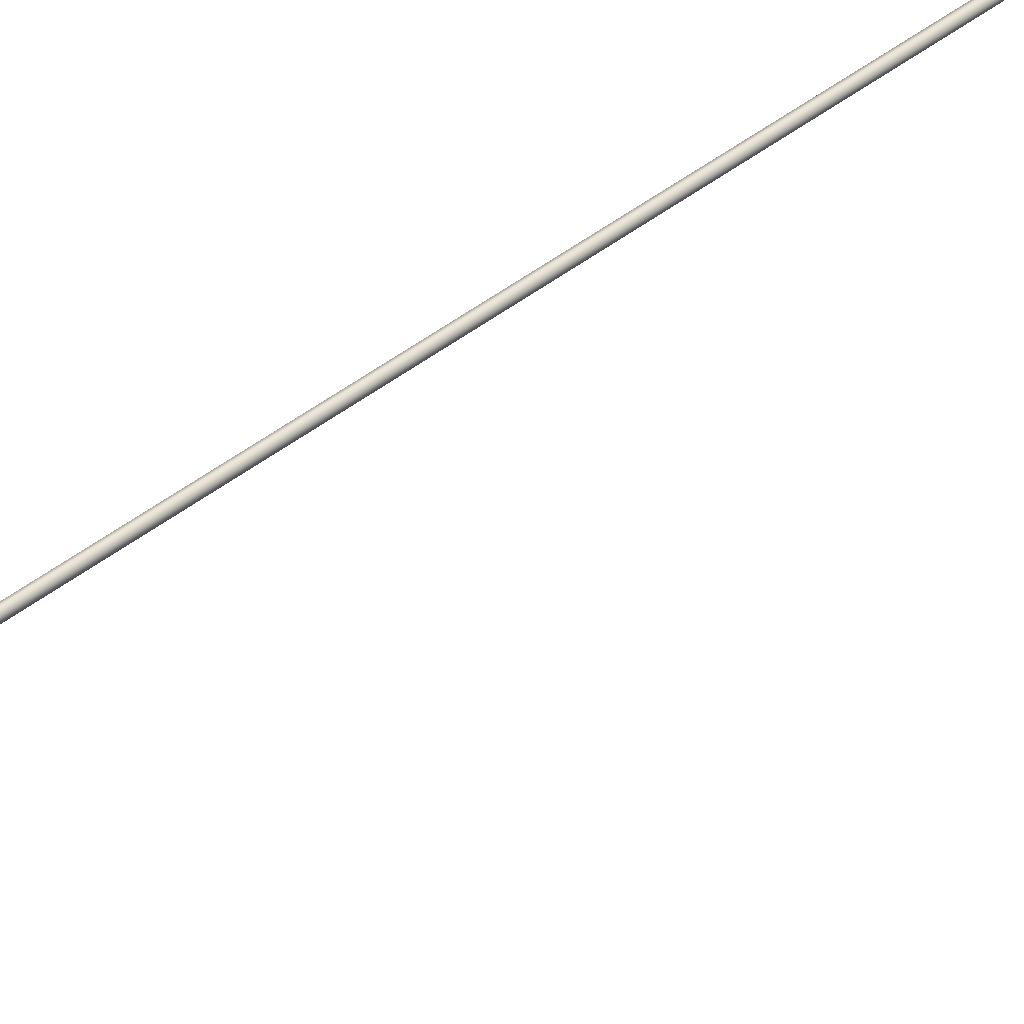
<metadata>
{"format":"obj","ext":"obj","renderer":"f3d","projection":"perspective","resolution":1024,"background":"white","views":[{"elev":39.4,"azim":44.9,"up":"+Y"}]}
</metadata>
<code>
o _Geometry_0
v 1.728e+04 1.491e+04 9.289e+04
v 1.727e+04 1.491e+04 92912
v 1.728e+04 1.491e+04 9.293e+04
v 17300 1.491e+04 9.294e+04
v 1.732e+04 1.491e+04 9.293e+04
v 1.733e+04 1.491e+04 92912
v 1.732e+04 1.491e+04 9.289e+04
v 17300 1.491e+04 9.288e+04
v 1.732e+04 1.49e+04 9.289e+04
v 17300 1.489e+04 9.288e+04
v 1.733e+04 1.49e+04 9.291e+04
v 1.732e+04 1.491e+04 9.293e+04
v 17300 1.491e+04 9.294e+04
v 1.728e+04 1.491e+04 9.293e+04
v 1.727e+04 1.49e+04 9.291e+04
v 1.728e+04 1.49e+04 9.289e+04
v 1.732e+04 1.488e+04 9.29e+04
v 17300 1.488e+04 9.289e+04
v 1.733e+04 1.489e+04 9.292e+04
v 1.732e+04 1.491e+04 9.294e+04
v 17300 1.491e+04 9.294e+04
v 1.728e+04 1.491e+04 9.294e+04
v 1.727e+04 1.489e+04 9.292e+04
v 1.728e+04 1.488e+04 9.29e+04
v 1.732e+04 1.487e+04 9.291e+04
v 17300 1.486e+04 9.291e+04
v 1.733e+04 1.489e+04 9.293e+04
v 1.732e+04 1.49e+04 9.294e+04
v 17300 1.491e+04 9.294e+04
v 1.728e+04 1.49e+04 9.294e+04
v 1.727e+04 1.489e+04 9.293e+04
v 1.728e+04 1.487e+04 9.291e+04
v 1.732e+04 1.486e+04 9.293e+04
v 17300 1.485e+04 9.292e+04
v 1.733e+04 1.488e+04 9.293e+04
v 1.732e+04 1.49e+04 9.294e+04
v 17300 1.491e+04 9.294e+04
v 1.728e+04 1.49e+04 9.294e+04
v 1.727e+04 1.488e+04 9.293e+04
v 1.728e+04 1.486e+04 9.293e+04
v 1.732e+04 1.486e+04 9.294e+04
v 17300 1.485e+04 9.294e+04
v 1.733e+04 14881 9.294e+04
v 1.732e+04 1.49e+04 9.294e+04
v 17300 1.491e+04 9.294e+04
v 1.728e+04 1.49e+04 9.294e+04
v 1.727e+04 14881 9.294e+04
v 1.728e+04 1.486e+04 9.294e+04
v 1.732e+04 1.49e+04 1.054e+05
v 1.733e+04 14881 1.054e+05
v 1.732e+04 1.486e+04 1.054e+05
v 17300 1.485e+04 1.054e+05
v 1.728e+04 1.486e+04 1.054e+05
v 1.727e+04 14881 1.054e+05
v 1.728e+04 1.49e+04 1.054e+05
v 17300 1.491e+04 1.054e+05
v 1.728e+04 1.49e+04 1.054e+05
v 17300 1.491e+04 1.054e+05
v 1.727e+04 1.488e+04 1.054e+05
v 1.728e+04 1.486e+04 1.054e+05
v 17300 1.485e+04 1.054e+05
v 1.732e+04 1.486e+04 1.054e+05
v 1.733e+04 1.488e+04 1.054e+05
v 1.732e+04 1.49e+04 1.054e+05
v 1.728e+04 1.489e+04 1.054e+05
v 17300 1.49e+04 1.054e+05
v 1.727e+04 1.487e+04 1.054e+05
v 1.728e+04 1.486e+04 1.054e+05
v 17300 1.485e+04 1.054e+05
v 1.732e+04 1.486e+04 1.054e+05
v 1.733e+04 1.487e+04 1.054e+05
v 1.732e+04 1.489e+04 1.054e+05
v 1.728e+04 1.488e+04 1.054e+05
v 17300 1.489e+04 1.054e+05
v 1.727e+04 1.487e+04 1.054e+05
v 1.728e+04 1.486e+04 1.054e+05
v 17300 1.485e+04 1.054e+05
v 1.732e+04 1.486e+04 1.054e+05
v 1.733e+04 1.487e+04 1.054e+05
v 1.732e+04 1.488e+04 1.054e+05
v 1.728e+04 1.487e+04 1.054e+05
v 17300 1.487e+04 1.054e+05
v 1.727e+04 1.486e+04 1.054e+05
v 1.728e+04 1.485e+04 1.054e+05
v 17300 1.485e+04 1.054e+05
v 1.732e+04 1.485e+04 1.054e+05
v 1.733e+04 1.486e+04 1.054e+05
v 1.732e+04 1.487e+04 1.054e+05
v 1.728e+04 1.485e+04 1.054e+05
v 17300 1.485e+04 1.054e+05
v 1.727e+04 1.485e+04 105412
v 1.728e+04 1.485e+04 1.054e+05
v 17300 1.485e+04 1.054e+05
v 1.732e+04 1.485e+04 1.054e+05
v 1.733e+04 1.485e+04 105412
v 1.732e+04 1.485e+04 1.054e+05
v 1.732e+04 1.323e+04 1.054e+05
v 17300 1.323e+04 1.054e+05
v 1.728e+04 1.323e+04 1.054e+05
v 1.727e+04 1.323e+04 105412
v 1.728e+04 1.323e+04 1.054e+05
v 17300 1.323e+04 1.054e+05
v 1.732e+04 1.323e+04 1.054e+05
v 1.733e+04 1.323e+04 105412
v 1.732e+04 1.321e+04 1.054e+05
v 1.733e+04 1.321e+04 105412
v 1.73e+04 1.322e+04 1.054e+05
v 1.728e+04 1.323e+04 1.054e+05
v 1.727e+04 1.323e+04 105412
v 1.728e+04 1.323e+04 1.054e+05
v 1.73e+04 1.322e+04 1.054e+05
v 1.732e+04 1.321e+04 1.054e+05
v 1.731e+04 1.32e+04 1.054e+05
v 1.732e+04 1.319e+04 105412
v 1.729e+04 1.321e+04 1.054e+05
v 1.728e+04 1.322e+04 1.054e+05
v 1.727e+04 1.323e+04 105412
v 1.728e+04 1.322e+04 1.054e+05
v 1.729e+04 1.321e+04 1.054e+05
v 1.731e+04 1.32e+04 1.054e+05
v 1.73e+04 1.319e+04 1.054e+05
v 1.73e+04 1.318e+04 105412
v 1.729e+04 1.32e+04 1.054e+05
v 1.727e+04 1.322e+04 1.054e+05
v 1.727e+04 1.323e+04 105412
v 1.727e+04 1.322e+04 1.054e+05
v 1.729e+04 1.32e+04 1.054e+05
v 1.73e+04 1.319e+04 1.054e+05
v 1.728e+04 1.318e+04 1.054e+05
v 1.729e+04 1.317e+04 105412
v 1.728e+04 1.32e+04 1.054e+05
v 1.727e+04 1.322e+04 1.054e+05
v 1.727e+04 1.323e+04 105412
v 1.727e+04 1.322e+04 1.054e+05
v 1.728e+04 1.32e+04 1.054e+05
v 1.728e+04 1.318e+04 1.054e+05
v 1.727e+04 1.318e+04 1.054e+05
v 1.727e+04 1.317e+04 105412
v 1.727e+04 13197 1.054e+05
v 1.727e+04 1.322e+04 1.054e+05
v 1.727e+04 1.323e+04 105412
v 1.727e+04 1.322e+04 1.054e+05
v 1.727e+04 13197 1.054e+05
v 1.727e+04 1.318e+04 1.054e+05
v 1.718e+04 1.322e+04 1.054e+05
v 1.718e+04 1.323e+04 105412
v 1.718e+04 1.322e+04 1.054e+05
v 1.718e+04 13197 1.054e+05
v 1.718e+04 1.318e+04 1.054e+05
v 1.718e+04 1.317e+04 105412
v 1.718e+04 1.318e+04 1.054e+05
v 1.718e+04 13197 1.054e+05
v 1.717e+04 1.318e+04 1.054e+05
v 1.716e+04 13197 1.054e+05
v 1.717e+04 1.317e+04 1.054e+05
v 1.718e+04 1.318e+04 1.054e+05
v 1.718e+04 13197 1.054e+05
v 1.718e+04 1.322e+04 1.054e+05
v 1.717e+04 1.323e+04 1.054e+05
v 1.717e+04 1.322e+04 1.054e+05
v 1.715e+04 1.318e+04 1.054e+05
v 1.715e+04 13197 1.054e+05
v 1.716e+04 1.317e+04 1.054e+05
v 1.718e+04 1.318e+04 1.054e+05
v 1.718e+04 13197 1.054e+05
v 1.718e+04 1.322e+04 1.054e+05
v 1.716e+04 1.323e+04 1.054e+05
v 1.715e+04 1.322e+04 1.054e+05
v 1.714e+04 1.318e+04 1.054e+05
v 1.713e+04 13197 1.054e+05
v 1.716e+04 1.317e+04 1.054e+05
v 1.717e+04 1.318e+04 1.054e+05
v 1.718e+04 13197 1.054e+05
v 1.717e+04 1.322e+04 1.054e+05
v 1.716e+04 1.323e+04 1.054e+05
v 1.714e+04 1.322e+04 1.054e+05
v 1.713e+04 1.318e+04 1.054e+05
v 1.712e+04 13197 1.054e+05
v 1.715e+04 1.317e+04 1.054e+05
v 1.717e+04 1.318e+04 1.054e+05
v 1.718e+04 13197 1.054e+05
v 1.717e+04 1.322e+04 1.054e+05
v 1.715e+04 1.323e+04 1.054e+05
v 1.713e+04 1.322e+04 1.054e+05
v 1.713e+04 1.318e+04 1.054e+05
v 1.712e+04 13197 1.054e+05
v 17150 1.317e+04 1.054e+05
v 1.717e+04 1.318e+04 1.054e+05
v 1.718e+04 13197 1.054e+05
v 1.717e+04 1.322e+04 1.054e+05
v 17150 1.323e+04 1.054e+05
v 1.713e+04 1.322e+04 1.054e+05
v 1.713e+04 1.318e+04 106412
v 1.713e+04 13197 106412
v 1.713e+04 1.321e+04 106412
v 17150 1.322e+04 106412
v 1.717e+04 1.321e+04 106412
v 1.717e+04 13197 106412
v 1.717e+04 1.318e+04 106412
v 17150 1.317e+04 106412
v 17150 1.317e+04 1.065e+05
v 1.716e+04 1.318e+04 1.065e+05
v 1.717e+04 1.319e+04 1.065e+05
v 1.716e+04 1.32e+04 1.065e+05
v 17150 1.321e+04 1.065e+05
v 1.714e+04 1.32e+04 1.065e+05
v 1.713e+04 1.319e+04 1.065e+05
v 1.714e+04 1.318e+04 1.065e+05
v 1.732e+04 1.499e+04 9.289e+04
v 17300 1.499e+04 9.289e+04
v 1.728e+04 1.499e+04 9.289e+04
v 1.728e+04 1.499e+04 92912
v 1.728e+04 1.499e+04 9.293e+04
v 17300 1.499e+04 9.294e+04
v 1.732e+04 1.499e+04 9.293e+04
v 1.732e+04 1.499e+04 92912
v 1.732e+04 1.491e+04 92912
v 1.732e+04 1.491e+04 9.293e+04
v 17300 1.491e+04 9.294e+04
v 1.728e+04 1.491e+04 9.293e+04
v 1.728e+04 1.491e+04 92912
v 1.728e+04 1.491e+04 9.289e+04
v 17300 1.491e+04 9.289e+04
v 1.732e+04 1.491e+04 9.289e+04
v 1.732e+04 1.486e+04 9.294e+04
v 17300 1.486e+04 9.294e+04
v 1.728e+04 1.486e+04 9.294e+04
v 1.728e+04 14881 9.294e+04
v 1.728e+04 1.49e+04 9.294e+04
v 17300 1.491e+04 9.294e+04
v 1.732e+04 1.49e+04 9.294e+04
v 1.732e+04 14881 9.294e+04
v 1.732e+04 14881 1.054e+05
v 1.732e+04 1.49e+04 1.054e+05
v 17300 1.491e+04 1.054e+05
v 1.728e+04 1.49e+04 1.054e+05
v 1.728e+04 14881 1.054e+05
v 1.728e+04 1.486e+04 1.054e+05
v 17300 1.486e+04 1.054e+05
v 1.732e+04 1.486e+04 1.054e+05
v 1.732e+04 1.485e+04 1.054e+05
v 17300 1.485e+04 1.054e+05
v 1.728e+04 1.485e+04 1.054e+05
v 1.728e+04 1.485e+04 105412
v 1.728e+04 1.485e+04 1.054e+05
v 17300 1.485e+04 1.054e+05
v 1.732e+04 1.485e+04 1.054e+05
v 1.732e+04 1.485e+04 105412
v 1.732e+04 1.323e+04 105412
v 1.732e+04 1.323e+04 1.054e+05
v 17300 1.323e+04 1.054e+05
v 1.728e+04 1.323e+04 1.054e+05
v 1.728e+04 1.323e+04 105412
v 1.728e+04 1.323e+04 1.054e+05
v 17300 1.323e+04 1.054e+05
v 1.732e+04 1.323e+04 1.054e+05
v 1.727e+04 1.321e+04 1.054e+05
v 1.727e+04 1.322e+04 105412
v 1.727e+04 1.321e+04 1.054e+05
v 1.727e+04 13197 1.054e+05
v 1.727e+04 1.318e+04 1.054e+05
v 1.727e+04 1.317e+04 105412
v 1.727e+04 1.318e+04 1.054e+05
v 1.727e+04 13197 1.054e+05
v 1.718e+04 13197 1.054e+05
v 1.718e+04 1.318e+04 1.054e+05
v 1.718e+04 1.317e+04 105412
v 1.718e+04 1.318e+04 1.054e+05
v 1.718e+04 13197 1.054e+05
v 1.718e+04 1.321e+04 1.054e+05
v 1.718e+04 1.322e+04 105412
v 1.718e+04 1.321e+04 1.054e+05
v 1.717e+04 1.318e+04 1.054e+05
v 17150 1.317e+04 1.054e+05
v 1.713e+04 1.318e+04 1.054e+05
v 1.713e+04 13197 1.054e+05
v 1.713e+04 1.321e+04 1.054e+05
v 17150 1.322e+04 1.054e+05
v 1.717e+04 1.321e+04 1.054e+05
v 1.717e+04 13197 1.054e+05
v 1.728e+04 1.491e+04 9.289e+04
v 1.727e+04 1.491e+04 92912
v 1.728e+04 1.491e+04 9.293e+04
v 17300 1.491e+04 9.294e+04
v 1.732e+04 1.491e+04 9.293e+04
v 1.733e+04 1.491e+04 92912
v 1.732e+04 1.491e+04 9.289e+04
v 17300 1.491e+04 9.288e+04
v 1.732e+04 1.486e+04 9.294e+04
v 17300 1.485e+04 9.294e+04
v 1.733e+04 14881 9.294e+04
v 1.732e+04 1.49e+04 9.294e+04
v 17300 1.491e+04 9.294e+04
v 1.728e+04 1.49e+04 9.294e+04
v 1.727e+04 14881 9.294e+04
v 1.728e+04 1.486e+04 9.294e+04
v 1.732e+04 1.49e+04 1.054e+05
v 1.733e+04 14881 1.054e+05
v 1.732e+04 1.486e+04 1.054e+05
v 17300 1.485e+04 1.054e+05
v 1.728e+04 1.486e+04 1.054e+05
v 1.727e+04 14881 1.054e+05
v 1.728e+04 1.49e+04 1.054e+05
v 17300 1.491e+04 1.054e+05
v 1.728e+04 1.485e+04 1.054e+05
v 17300 1.485e+04 1.054e+05
v 1.727e+04 1.485e+04 105412
v 1.728e+04 1.485e+04 1.054e+05
v 17300 1.485e+04 1.054e+05
v 1.732e+04 1.485e+04 1.054e+05
v 1.733e+04 1.485e+04 105412
v 1.732e+04 1.485e+04 1.054e+05
v 1.732e+04 1.323e+04 1.054e+05
v 17300 1.323e+04 1.054e+05
v 1.728e+04 1.323e+04 1.054e+05
v 1.727e+04 1.323e+04 105412
v 1.728e+04 1.323e+04 1.054e+05
v 17300 1.323e+04 1.054e+05
v 1.732e+04 1.323e+04 1.054e+05
v 1.733e+04 1.323e+04 105412
v 1.727e+04 1.318e+04 1.054e+05
v 1.727e+04 1.317e+04 105412
v 1.727e+04 13197 1.054e+05
v 1.727e+04 1.322e+04 1.054e+05
v 1.727e+04 1.323e+04 105412
v 1.727e+04 1.322e+04 1.054e+05
v 1.727e+04 13197 1.054e+05
v 1.727e+04 1.318e+04 1.054e+05
v 1.718e+04 1.322e+04 1.054e+05
v 1.718e+04 1.323e+04 105412
v 1.718e+04 1.322e+04 1.054e+05
v 1.718e+04 13197 1.054e+05
v 1.718e+04 1.318e+04 1.054e+05
v 1.718e+04 1.317e+04 105412
v 1.718e+04 1.318e+04 1.054e+05
v 1.718e+04 13197 1.054e+05
v 1.713e+04 1.318e+04 1.054e+05
v 1.712e+04 13197 1.054e+05
v 17150 1.317e+04 1.054e+05
v 1.717e+04 1.318e+04 1.054e+05
v 1.718e+04 13197 1.054e+05
v 1.717e+04 1.322e+04 1.054e+05
v 17150 1.323e+04 1.054e+05
v 1.713e+04 1.322e+04 1.054e+05
v 1.713e+04 1.318e+04 106412
v 1.713e+04 1.318e+04 106412
v 1.713e+04 13197 106412
v 1.713e+04 13197 106412
v 1.713e+04 1.321e+04 106412
v 1.713e+04 1.321e+04 106412
v 17150 1.322e+04 106412
v 17150 1.322e+04 106412
v 1.717e+04 1.321e+04 106412
v 1.717e+04 1.321e+04 106412
v 1.717e+04 13197 106412
v 1.717e+04 13197 106412
v 1.717e+04 1.318e+04 106412
v 1.717e+04 1.318e+04 106412
v 17150 1.317e+04 106412
v 17150 1.317e+04 106412
v 17150 1.317e+04 1.065e+05
v 1.716e+04 1.318e+04 1.065e+05
v 1.717e+04 1.319e+04 1.065e+05
v 1.716e+04 1.32e+04 1.065e+05
v 17150 1.321e+04 1.065e+05
v 1.714e+04 1.32e+04 1.065e+05
v 1.713e+04 1.319e+04 1.065e+05
v 1.714e+04 1.318e+04 1.065e+05
v 1.732e+04 1.499e+04 9.289e+04
v 17300 1.499e+04 9.289e+04
v 1.728e+04 1.499e+04 9.289e+04
v 1.728e+04 1.499e+04 92912
v 1.728e+04 1.499e+04 9.293e+04
v 17300 1.499e+04 9.294e+04
v 1.732e+04 1.499e+04 9.293e+04
v 1.732e+04 1.499e+04 92912
v 1.732e+04 1.491e+04 92912
v 1.732e+04 1.491e+04 9.293e+04
v 17300 1.491e+04 9.294e+04
v 1.728e+04 1.491e+04 9.293e+04
v 1.728e+04 1.491e+04 92912
v 1.728e+04 1.491e+04 9.289e+04
v 17300 1.491e+04 9.289e+04
v 1.732e+04 1.491e+04 9.289e+04
v 1.732e+04 1.486e+04 9.294e+04
v 17300 1.486e+04 9.294e+04
v 1.728e+04 1.486e+04 9.294e+04
v 1.728e+04 14881 9.294e+04
v 1.728e+04 1.49e+04 9.294e+04
v 17300 1.491e+04 9.294e+04
v 1.732e+04 1.49e+04 9.294e+04
v 1.732e+04 14881 9.294e+04
v 1.732e+04 14881 1.054e+05
v 1.732e+04 1.49e+04 1.054e+05
v 17300 1.491e+04 1.054e+05
v 1.728e+04 1.49e+04 1.054e+05
v 1.728e+04 14881 1.054e+05
v 1.728e+04 1.486e+04 1.054e+05
v 17300 1.486e+04 1.054e+05
v 1.732e+04 1.486e+04 1.054e+05
v 1.732e+04 1.485e+04 1.054e+05
v 17300 1.485e+04 1.054e+05
v 1.728e+04 1.485e+04 1.054e+05
v 1.728e+04 1.485e+04 105412
v 1.728e+04 1.485e+04 1.054e+05
v 17300 1.485e+04 1.054e+05
v 1.732e+04 1.485e+04 1.054e+05
v 1.732e+04 1.485e+04 105412
v 1.732e+04 1.323e+04 105412
v 1.732e+04 1.323e+04 1.054e+05
v 17300 1.323e+04 1.054e+05
v 1.728e+04 1.323e+04 1.054e+05
v 1.728e+04 1.323e+04 105412
v 1.728e+04 1.323e+04 1.054e+05
v 17300 1.323e+04 1.054e+05
v 1.732e+04 1.323e+04 1.054e+05
v 1.727e+04 1.321e+04 1.054e+05
v 1.727e+04 1.322e+04 105412
v 1.727e+04 1.321e+04 1.054e+05
v 1.727e+04 13197 1.054e+05
v 1.727e+04 1.318e+04 1.054e+05
v 1.727e+04 1.317e+04 105412
v 1.727e+04 1.318e+04 1.054e+05
v 1.727e+04 13197 1.054e+05
v 1.718e+04 13197 1.054e+05
v 1.718e+04 1.318e+04 1.054e+05
v 1.718e+04 1.317e+04 105412
v 1.718e+04 1.318e+04 1.054e+05
v 1.718e+04 13197 1.054e+05
v 1.718e+04 1.321e+04 1.054e+05
v 1.718e+04 1.322e+04 105412
v 1.718e+04 1.321e+04 1.054e+05
v 1.717e+04 1.318e+04 1.054e+05
v 17150 1.317e+04 1.054e+05
v 1.713e+04 1.318e+04 1.054e+05
v 1.713e+04 13197 1.054e+05
v 1.713e+04 1.321e+04 1.054e+05
v 17150 1.322e+04 1.054e+05
v 1.717e+04 1.321e+04 1.054e+05
v 1.717e+04 13197 1.054e+05
f 281 282 283
f 281 283 284
f 281 284 285
f 281 285 286
f 281 286 287
f 281 287 288
f 8 7 9
f 8 9 10
f 7 6 11
f 7 11 9
f 6 5 12
f 6 12 11
f 5 4 13
f 5 13 12
f 4 3 14
f 4 14 13
f 3 2 15
f 3 15 14
f 2 1 16
f 2 16 15
f 1 8 10
f 1 10 16
f 10 9 17
f 10 17 18
f 9 11 19
f 9 19 17
f 11 12 20
f 11 20 19
f 12 13 21
f 12 21 20
f 13 14 22
f 13 22 21
f 14 15 23
f 14 23 22
f 15 16 24
f 15 24 23
f 16 10 18
f 16 18 24
f 18 17 25
f 18 25 26
f 17 19 27
f 17 27 25
f 19 20 28
f 19 28 27
f 20 21 29
f 20 29 28
f 21 22 30
f 21 30 29
f 22 23 31
f 22 31 30
f 23 24 32
f 23 32 31
f 24 18 26
f 24 26 32
f 26 25 33
f 26 33 34
f 25 27 35
f 25 35 33
f 27 28 36
f 27 36 35
f 28 29 37
f 28 37 36
f 29 30 38
f 29 38 37
f 30 31 39
f 30 39 38
f 31 32 40
f 31 40 39
f 32 26 34
f 32 34 40
f 34 33 289
f 34 289 290
f 33 35 291
f 33 291 289
f 35 36 292
f 35 292 291
f 36 37 293
f 36 293 292
f 37 38 294
f 37 294 293
f 38 39 295
f 38 295 294
f 39 40 296
f 39 296 295
f 40 34 290
f 40 290 296
f 42 41 43
f 42 43 44
f 42 44 45
f 42 45 46
f 42 46 47
f 42 47 48
f 297 298 299
f 297 299 300
f 297 300 301
f 297 301 302
f 297 302 303
f 297 303 304
f 56 55 57
f 56 57 58
f 55 54 59
f 55 59 57
f 54 53 60
f 54 60 59
f 53 52 61
f 53 61 60
f 52 51 62
f 52 62 61
f 51 50 63
f 51 63 62
f 50 49 64
f 50 64 63
f 49 56 58
f 49 58 64
f 58 57 65
f 58 65 66
f 57 59 67
f 57 67 65
f 59 60 68
f 59 68 67
f 60 61 69
f 60 69 68
f 61 62 70
f 61 70 69
f 62 63 71
f 62 71 70
f 63 64 72
f 63 72 71
f 64 58 66
f 64 66 72
f 66 65 73
f 66 73 74
f 65 67 75
f 65 75 73
f 67 68 76
f 67 76 75
f 68 69 77
f 68 77 76
f 69 70 78
f 69 78 77
f 70 71 79
f 70 79 78
f 71 72 80
f 71 80 79
f 72 66 74
f 72 74 80
f 74 73 81
f 74 81 82
f 73 75 83
f 73 83 81
f 75 76 84
f 75 84 83
f 76 77 85
f 76 85 84
f 77 78 86
f 77 86 85
f 78 79 87
f 78 87 86
f 79 80 88
f 79 88 87
f 80 74 82
f 80 82 88
f 82 81 305
f 82 305 306
f 81 83 307
f 81 307 305
f 83 84 308
f 83 308 307
f 84 85 309
f 84 309 308
f 85 86 310
f 85 310 309
f 86 87 311
f 86 311 310
f 87 88 312
f 87 312 311
f 88 82 306
f 88 306 312
f 90 89 91
f 90 91 92
f 90 92 93
f 90 93 94
f 90 94 95
f 90 95 96
f 313 314 315
f 313 315 316
f 313 316 317
f 313 317 318
f 313 318 319
f 313 319 320
f 104 103 105
f 104 105 106
f 103 102 107
f 103 107 105
f 102 101 108
f 102 108 107
f 101 100 109
f 101 109 108
f 100 99 110
f 100 110 109
f 99 98 111
f 99 111 110
f 98 97 112
f 98 112 111
f 97 104 106
f 97 106 112
f 106 105 113
f 106 113 114
f 105 107 115
f 105 115 113
f 107 108 116
f 107 116 115
f 108 109 117
f 108 117 116
f 109 110 118
f 109 118 117
f 110 111 119
f 110 119 118
f 111 112 120
f 111 120 119
f 112 106 114
f 112 114 120
f 114 113 121
f 114 121 122
f 113 115 123
f 113 123 121
f 115 116 124
f 115 124 123
f 116 117 125
f 116 125 124
f 117 118 126
f 117 126 125
f 118 119 127
f 118 127 126
f 119 120 128
f 119 128 127
f 120 114 122
f 120 122 128
f 122 121 129
f 122 129 130
f 121 123 131
f 121 131 129
f 123 124 132
f 123 132 131
f 124 125 133
f 124 133 132
f 125 126 134
f 125 134 133
f 126 127 135
f 126 135 134
f 127 128 136
f 127 136 135
f 128 122 130
f 128 130 136
f 130 129 321
f 130 321 322
f 129 131 323
f 129 323 321
f 131 132 324
f 131 324 323
f 132 133 325
f 132 325 324
f 133 134 326
f 133 326 325
f 134 135 327
f 134 327 326
f 135 136 328
f 135 328 327
f 136 130 322
f 136 322 328
f 138 137 139
f 138 139 140
f 138 140 141
f 138 141 142
f 138 142 143
f 138 143 144
f 329 330 331
f 329 331 332
f 329 332 333
f 329 333 334
f 329 334 335
f 329 335 336
f 152 151 153
f 152 153 154
f 151 150 155
f 151 155 153
f 150 149 156
f 150 156 155
f 149 148 157
f 149 157 156
f 148 147 158
f 148 158 157
f 147 146 159
f 147 159 158
f 146 145 160
f 146 160 159
f 145 152 154
f 145 154 160
f 154 153 161
f 154 161 162
f 153 155 163
f 153 163 161
f 155 156 164
f 155 164 163
f 156 157 165
f 156 165 164
f 157 158 166
f 157 166 165
f 158 159 167
f 158 167 166
f 159 160 168
f 159 168 167
f 160 154 162
f 160 162 168
f 162 161 169
f 162 169 170
f 161 163 171
f 161 171 169
f 163 164 172
f 163 172 171
f 164 165 173
f 164 173 172
f 165 166 174
f 165 174 173
f 166 167 175
f 166 175 174
f 167 168 176
f 167 176 175
f 168 162 170
f 168 170 176
f 170 169 177
f 170 177 178
f 169 171 179
f 169 179 177
f 171 172 180
f 171 180 179
f 172 173 181
f 172 181 180
f 173 174 182
f 173 182 181
f 174 175 183
f 174 183 182
f 175 176 184
f 175 184 183
f 176 170 178
f 176 178 184
f 178 177 337
f 178 337 338
f 177 179 339
f 177 339 337
f 179 180 340
f 179 340 339
f 180 181 341
f 180 341 340
f 181 182 342
f 181 342 341
f 182 183 343
f 182 343 342
f 183 184 344
f 183 344 343
f 184 178 338
f 184 338 344
f 186 185 187
f 186 187 188
f 186 188 189
f 186 189 190
f 186 190 191
f 186 191 192
f 345 347 349
f 345 349 351
f 345 351 353
f 345 353 355
f 345 355 357
f 345 357 359
f 361 362 363
f 361 363 364
f 361 364 365
f 361 365 366
f 361 366 367
f 361 367 368
f 200 199 202
f 200 202 201
f 199 198 203
f 199 203 202
f 198 197 204
f 198 204 203
f 197 196 205
f 197 205 204
f 196 195 206
f 196 206 205
f 195 194 207
f 195 207 206
f 194 193 208
f 194 208 207
f 193 200 201
f 193 201 208
f 369 370 371
f 369 371 372
f 369 372 373
f 369 373 374
f 369 374 375
f 369 375 376
f 377 378 379
f 377 379 380
f 377 380 381
f 377 381 382
f 377 382 383
f 377 383 384
f 216 215 218
f 216 218 217
f 215 214 219
f 215 219 218
f 214 213 220
f 214 220 219
f 213 212 221
f 213 221 220
f 212 211 222
f 212 222 221
f 211 210 223
f 211 223 222
f 210 209 224
f 210 224 223
f 209 216 217
f 209 217 224
f 385 386 387
f 385 387 388
f 385 388 389
f 385 389 390
f 385 390 391
f 385 391 392
f 393 394 395
f 393 395 396
f 393 396 397
f 393 397 398
f 393 398 399
f 393 399 400
f 232 231 234
f 232 234 233
f 231 230 235
f 231 235 234
f 230 229 236
f 230 236 235
f 229 228 237
f 229 237 236
f 228 227 238
f 228 238 237
f 227 226 239
f 227 239 238
f 226 225 240
f 226 240 239
f 225 232 233
f 225 233 240
f 401 402 403
f 401 403 404
f 401 404 405
f 401 405 406
f 401 406 407
f 401 407 408
f 409 410 411
f 409 411 412
f 409 412 413
f 409 413 414
f 409 414 415
f 409 415 416
f 248 247 250
f 248 250 249
f 247 246 251
f 247 251 250
f 246 245 252
f 246 252 251
f 245 244 253
f 245 253 252
f 244 243 254
f 244 254 253
f 243 242 255
f 243 255 254
f 242 241 256
f 242 256 255
f 241 248 249
f 241 249 256
f 417 418 419
f 417 419 420
f 417 420 421
f 417 421 422
f 417 422 423
f 417 423 424
f 425 426 427
f 425 427 428
f 425 428 429
f 425 429 430
f 425 430 431
f 425 431 432
f 264 263 266
f 264 266 265
f 263 262 267
f 263 267 266
f 262 261 268
f 262 268 267
f 261 260 269
f 261 269 268
f 260 259 270
f 260 270 269
f 259 258 271
f 259 271 270
f 258 257 272
f 258 272 271
f 257 264 265
f 257 265 272
f 433 434 435
f 433 435 436
f 433 436 437
f 433 437 438
f 433 438 439
f 433 439 440
f 356 354 352
f 356 352 350
f 356 350 348
f 356 348 346
f 356 346 360
f 356 360 358
f 280 279 197
f 280 197 198
f 279 278 196
f 279 196 197
f 278 277 195
f 278 195 196
f 277 276 194
f 277 194 195
f 276 275 193
f 276 193 194
f 275 274 200
f 275 200 193
f 274 273 199
f 274 199 200
f 273 280 198
f 273 198 199

</code>
